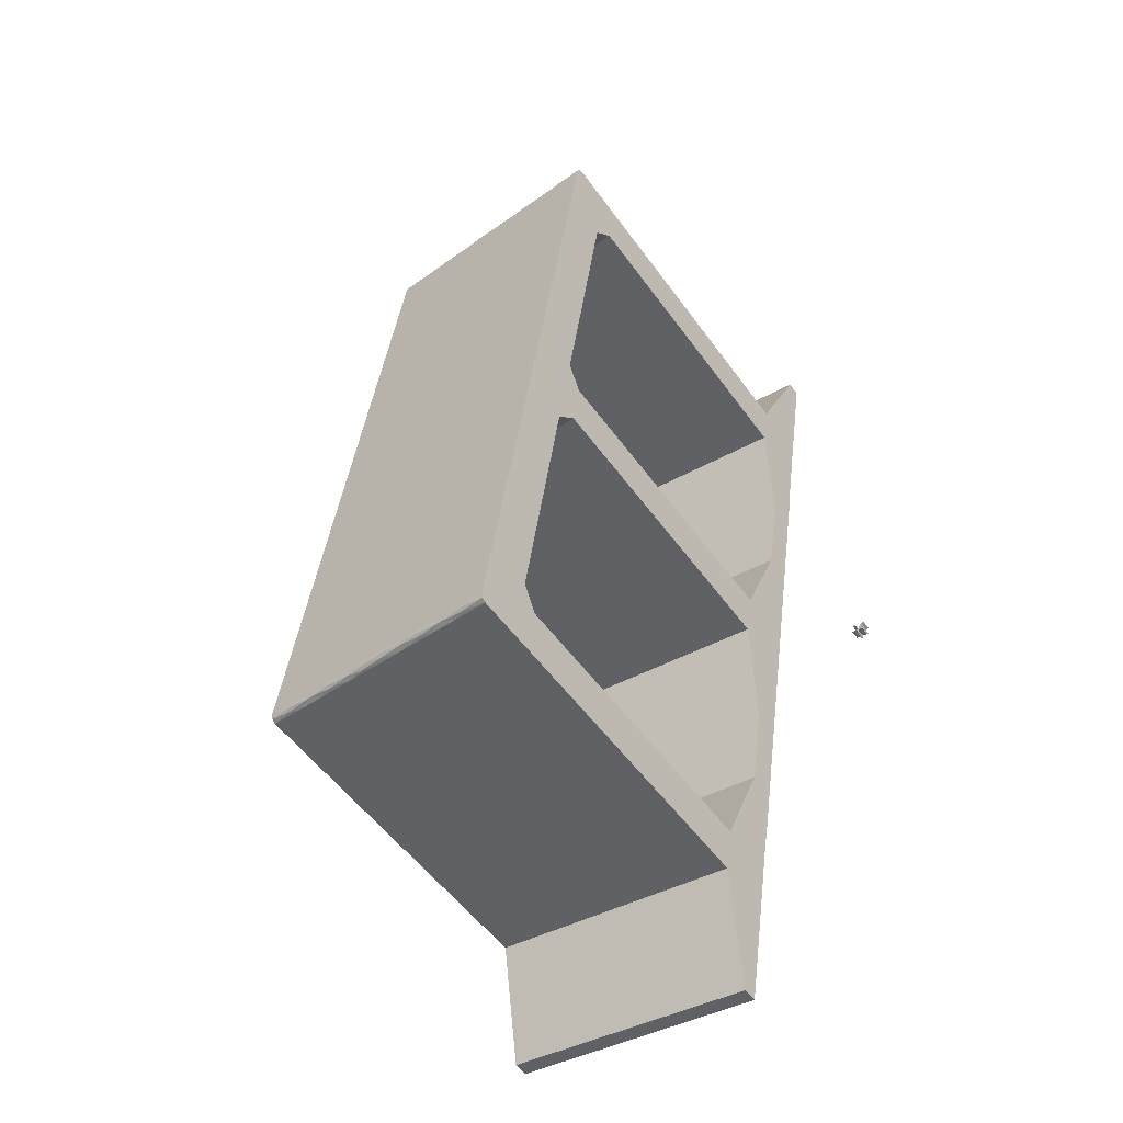
<metadata>
{"format":"obj","ext":"obj","renderer":"f3d","projection":"perspective","resolution":1024,"background":"white","views":[{"elev":-53.7,"azim":-144.9,"up":"+Y"}]}
</metadata>
<code>
v 2924 -383.2 4415
v 2933 -381.8 4415
v 2932 -381.2 4415
v 2931 -381.6 4415
v 2924 -382.6 4415
v 2924 -379.7 4415
v 2924 -376.8 4415
v 2925 -374.1 4415
v 2926 -371.6 4415
v 2928 -369.4 4415
v 2931 -367.4 4415
v 2931 -367.1 4415
v 2927 -369.4 4415
v 2925 -372.2 4415
v 2924 -373.9 4415
v 2923 -375.9 4415
v 2922 -380.8 4415
v 2921 -377.7 4415
v 2918 -374.8 4415
v 2916 -372.3 4415
v 2913 -370.6 4415
v 2912 -371.6 4415
v 2911 -372.1 4415
v 2911 -372.5 4415
v 2913 -372.9 4415
v 2915 -373.6 4415
v 2917 -374.6 4415
v 2918 -376 4415
v 2921 -379 4415
v 2922 -382.1 4415
v 2923 -382.8 4415
v 2913 -384.4 4415
v 2915 -386 4415
v 2916 -384.4 4415
v 2923 -383.4 4415
v 2923 -388 4415
v 2923 -388.8 4415
v 2925 -389.5 4415
v 2924 -383.2 4400
v 2925 -389.5 4400
v 2923 -388.8 4400
v 2923 -388 4400
v 2923 -383.4 4400
v 2916 -384.4 4400
v 2915 -386 4400
v 2913 -384.4 4400
v 2923 -382.8 4400
v 2922 -382.1 4400
v 2921 -379 4400
v 2918 -376 4400
v 2917 -374.6 4400
v 2915 -373.6 4400
v 2913 -372.9 4400
v 2911 -372.5 4400
v 2911 -372.1 4400
v 2912 -371.6 4400
v 2913 -370.6 4400
v 2916 -372.3 4400
v 2918 -374.8 4400
v 2921 -377.7 4400
v 2922 -380.8 4400
v 2923 -375.9 4400
v 2924 -373.9 4400
v 2925 -372.2 4400
v 2927 -369.4 4400
v 2931 -367.1 4400
v 2931 -367.4 4400
v 2928 -369.4 4400
v 2926 -371.6 4400
v 2925 -374.1 4400
v 2924 -376.8 4400
v 2924 -379.7 4400
v 2924 -382.6 4400
v 2931 -381.6 4400
v 2932 -381.2 4400
v 2933 -381.8 4400
v 2922 -382.1 4415
v 2921 -379 4415
v 2921 -379 4400
v 2922 -382.1 4400
v 2923 -382.8 4415
v 2922 -382.1 4415
v 2922 -382.1 4400
v 2923 -382.8 4400
v 2913 -384.4 4415
v 2923 -382.8 4415
v 2923 -382.8 4400
v 2913 -384.4 4400
v 2915 -386 4415
v 2913 -384.4 4415
v 2913 -384.4 4400
v 2915 -386 4400
v 2916 -384.4 4415
v 2915 -386 4415
v 2915 -386 4400
v 2916 -384.4 4400
v 2923 -383.4 4415
v 2916 -384.4 4415
v 2916 -384.4 4400
v 2923 -383.4 4400
v 2923 -388 4415
v 2923 -383.4 4415
v 2923 -383.4 4400
v 2923 -388 4400
v 2923 -388.8 4415
v 2923 -388 4415
v 2923 -388 4400
v 2923 -388.8 4400
v 2925 -389.5 4415
v 2923 -388.8 4415
v 2923 -388.8 4400
v 2925 -389.5 4400
v 2924 -383.2 4415
v 2925 -389.5 4415
v 2925 -389.5 4400
v 2924 -383.2 4400
v 2912 -371.6 4415
v 2913 -370.6 4415
v 2913 -370.6 4400
v 2912 -371.6 4400
v 2911 -372.1 4415
v 2912 -371.6 4415
v 2912 -371.6 4400
v 2911 -372.1 4400
v 2911 -372.5 4415
v 2911 -372.1 4415
v 2911 -372.1 4400
v 2911 -372.5 4400
v 2913 -372.9 4415
v 2911 -372.5 4415
v 2911 -372.5 4400
v 2913 -372.9 4400
v 2915 -373.6 4415
v 2913 -372.9 4415
v 2913 -372.9 4400
v 2915 -373.6 4400
v 2917 -374.6 4415
v 2915 -373.6 4415
v 2915 -373.6 4400
v 2917 -374.6 4400
v 2918 -376 4415
v 2917 -374.6 4415
v 2917 -374.6 4400
v 2918 -376 4400
v 2921 -379 4415
v 2918 -376 4415
v 2918 -376 4400
v 2921 -379 4400
v 2925 -374.1 4415
v 2924 -376.8 4415
v 2924 -376.8 4400
v 2925 -374.1 4400
v 2926 -371.6 4415
v 2925 -374.1 4415
v 2925 -374.1 4400
v 2926 -371.6 4400
v 2928 -369.4 4415
v 2926 -371.6 4415
v 2926 -371.6 4400
v 2928 -369.4 4400
v 2931 -367.4 4415
v 2928 -369.4 4415
v 2928 -369.4 4400
v 2931 -367.4 4400
v 2931 -367.1 4415
v 2931 -367.4 4415
v 2931 -367.4 4400
v 2931 -367.1 4400
v 2927 -369.4 4415
v 2931 -367.1 4415
v 2931 -367.1 4400
v 2927 -369.4 4400
v 2925 -372.2 4415
v 2927 -369.4 4415
v 2927 -369.4 4400
v 2925 -372.2 4400
v 2924 -373.9 4415
v 2925 -372.2 4415
v 2925 -372.2 4400
v 2924 -373.9 4400
v 2923 -375.9 4415
v 2924 -373.9 4415
v 2924 -373.9 4400
v 2923 -375.9 4400
v 2922 -380.8 4415
v 2923 -375.9 4415
v 2923 -375.9 4400
v 2922 -380.8 4400
v 2921 -377.7 4415
v 2922 -380.8 4415
v 2922 -380.8 4400
v 2921 -377.7 4400
v 2918 -374.8 4415
v 2921 -377.7 4415
v 2921 -377.7 4400
v 2918 -374.8 4400
v 2916 -372.3 4415
v 2918 -374.8 4415
v 2918 -374.8 4400
v 2916 -372.3 4400
v 2913 -370.6 4415
v 2916 -372.3 4415
v 2916 -372.3 4400
v 2913 -370.6 4400
v 2933 -381.8 4415
v 2924 -383.2 4415
v 2924 -383.2 4400
v 2933 -381.8 4400
v 2932 -381.2 4415
v 2933 -381.8 4415
v 2933 -381.8 4400
v 2932 -381.2 4400
v 2931 -381.6 4415
v 2932 -381.2 4415
v 2932 -381.2 4400
v 2931 -381.6 4400
v 2924 -382.6 4415
v 2931 -381.6 4415
v 2931 -381.6 4400
v 2924 -382.6 4400
v 2924 -379.7 4415
v 2924 -382.6 4415
v 2924 -382.6 4400
v 2924 -379.7 4400
v 2924 -376.8 4415
v 2924 -379.7 4415
v 2924 -379.7 4400
v 2924 -376.8 4400
v 3616 -279 4415
v 3614 -266.4 4415
v 3614 -265.4 4415
v 3614 -265 4415
v 3617 -265 4415
v 3617 -264.5 4415
v 3615 -263.7 4415
v 3614 -263.2 4415
v 3614 -262.7 4415
v 3613 -264.2 4415
v 3612 -266 4415
v 3615 -281.7 4415
v 3614 -282.7 4415
v 3616 -283.4 4415
v 3612 -277.9 4415
v 3612 -277.6 4415
v 3608 -273.9 4415
v 3606 -270.8 4415
v 3605 -269.9 4415
v 3605 -270.5 4415
v 3604 -271.9 4415
v 3605 -272.7 4415
v 3606 -274.5 4415
v 3620 -277.1 4415
v 3620 -274.2 4415
v 3622 -270.3 4415
v 3624 -266.9 4415
v 3623 -266.7 4415
v 3620 -271.2 4415
v 3619 -274.5 4415
v 3618 -276 4415
v 3616 -279 4400
v 3616 -283.4 4400
v 3614 -282.7 4400
v 3615 -281.7 4400
v 3612 -266 4400
v 3613 -264.2 4400
v 3614 -262.7 4400
v 3614 -263.2 4400
v 3615 -263.7 4400
v 3617 -264.5 4400
v 3617 -265 4400
v 3614 -265 4400
v 3614 -265.4 4400
v 3614 -266.4 4400
v 3620 -277.1 4400
v 3618 -276 4400
v 3619 -274.5 4400
v 3620 -271.2 4400
v 3623 -266.7 4400
v 3624 -266.9 4400
v 3622 -270.3 4400
v 3620 -274.2 4400
v 3612 -277.9 4400
v 3606 -274.5 4400
v 3605 -272.7 4400
v 3604 -271.9 4400
v 3605 -270.5 4400
v 3605 -269.9 4400
v 3606 -270.8 4400
v 3608 -273.9 4400
v 3612 -277.6 4400
v 3617 -264.5 4415
v 3617 -265 4415
v 3617 -265 4400
v 3617 -264.5 4400
v 3615 -263.7 4415
v 3617 -264.5 4415
v 3617 -264.5 4400
v 3615 -263.7 4400
v 3614 -263.2 4415
v 3615 -263.7 4415
v 3615 -263.7 4400
v 3614 -263.2 4400
v 3614 -262.7 4415
v 3614 -263.2 4415
v 3614 -263.2 4400
v 3614 -262.7 4400
v 3613 -264.2 4415
v 3614 -262.7 4415
v 3614 -262.7 4400
v 3613 -264.2 4400
v 3612 -266 4415
v 3613 -264.2 4415
v 3613 -264.2 4400
v 3612 -266 4400
v 3615 -281.7 4415
v 3612 -266 4415
v 3612 -266 4400
v 3615 -281.7 4400
v 3614 -282.7 4415
v 3615 -281.7 4415
v 3615 -281.7 4400
v 3614 -282.7 4400
v 3616 -283.4 4415
v 3614 -282.7 4415
v 3614 -282.7 4400
v 3616 -283.4 4400
v 3616 -279 4415
v 3616 -283.4 4415
v 3616 -283.4 4400
v 3616 -279 4400
v 3620 -271.2 4415
v 3623 -266.7 4415
v 3623 -266.7 4400
v 3620 -271.2 4400
v 3619 -274.5 4415
v 3620 -271.2 4415
v 3620 -271.2 4400
v 3619 -274.5 4400
v 3618 -276 4415
v 3619 -274.5 4415
v 3619 -274.5 4400
v 3618 -276 4400
v 3620 -277.1 4415
v 3618 -276 4415
v 3618 -276 4400
v 3620 -277.1 4400
v 3614 -266.4 4415
v 3616 -279 4415
v 3616 -279 4400
v 3614 -266.4 4400
v 3614 -265.4 4415
v 3614 -266.4 4415
v 3614 -266.4 4400
v 3614 -265.4 4400
v 3614 -265 4415
v 3614 -265.4 4415
v 3614 -265.4 4400
v 3614 -265 4400
v 3617 -265 4415
v 3614 -265 4415
v 3614 -265 4400
v 3617 -265 4400
v 3612 -277.6 4415
v 3612 -277.9 4415
v 3612 -277.9 4400
v 3612 -277.6 4400
v 3608 -273.9 4415
v 3612 -277.6 4415
v 3612 -277.6 4400
v 3608 -273.9 4400
v 3606 -270.8 4415
v 3608 -273.9 4415
v 3608 -273.9 4400
v 3606 -270.8 4400
v 3605 -269.9 4415
v 3606 -270.8 4415
v 3606 -270.8 4400
v 3605 -269.9 4400
v 3605 -270.5 4415
v 3605 -269.9 4415
v 3605 -269.9 4400
v 3605 -270.5 4400
v 3604 -271.9 4415
v 3605 -270.5 4415
v 3605 -270.5 4400
v 3604 -271.9 4400
v 3605 -272.7 4415
v 3604 -271.9 4415
v 3604 -271.9 4400
v 3605 -272.7 4400
v 3606 -274.5 4415
v 3605 -272.7 4415
v 3605 -272.7 4400
v 3606 -274.5 4400
v 3612 -277.9 4415
v 3606 -274.5 4415
v 3606 -274.5 4400
v 3612 -277.9 4400
v 3620 -274.2 4415
v 3620 -277.1 4415
v 3620 -277.1 4400
v 3620 -274.2 4400
v 3622 -270.3 4415
v 3620 -274.2 4415
v 3620 -274.2 4400
v 3622 -270.3 4400
v 3624 -266.9 4415
v 3622 -270.3 4415
v 3622 -270.3 4400
v 3624 -266.9 4400
v 3623 -266.7 4415
v 3624 -266.9 4415
v 3624 -266.9 4400
v 3623 -266.7 4400
v 2985 199.1 4308
v 2985 199.1 3721
v 2985 196.2 3714
v 2986 189.2 3711
v 3147 -858.6 3711
v 3148 -865.6 3714
v 3148 -868.5 3721
v 3148 -868.5 4308
v 3174 -1037 4376
v 3174 -1037 4400
v 3132 -759.8 4400
v 3124 -710.3 4401
v 3009 40.9 4401
v 3001 90.32 4400
v 2959 367.1 4400
v 2959 367.1 4376
v 3133 -769.7 3786
v 3076 -399 3786
v 3072 -369.3 3816
v 3072 -369.3 4308
v 3095 -517.6 4358
v 3115 -651 4358
v 3138 -799.3 4308
v 3138 -799.3 3816
v 3057 -270.5 3786
v 3000 100.2 3786
v 2995 129.9 3816
v 2995 129.9 4308
v 3018 -18.41 4358
v 3039 -151.9 4358
v 3061 -300.1 4308
v 3061 -300.1 3816
v 3380 259.6 4308
v 3354 427.6 4376
v 3354 427.6 4400
v 3397 150.9 4400
v 3404 101.4 4402
v 3519 -649.8 4402
v 3527 -699.2 4400
v 3569 -976 4400
v 3569 -976 4376
v 3544 -808 4308
v 3544 -808 3761
v 3543 -805.1 3754
v 3542 -798.1 3751
v 3382 249.7 3751
v 3381 256.7 3754
v 3380 259.6 3761
v 3472 -338.4 3821
v 3529 -709.1 3821
v 3533 -738.8 3851
v 3533 -738.8 4308
v 3510 -590.5 4358
v 3490 -457 4358
v 3467 -308.8 4308
v 3467 -308.8 3851
v 3395 160.8 3821
v 3452 -209.9 3821
v 3457 -239.6 3851
v 3457 -239.6 4308
v 3434 -91.31 4358
v 3413 42.14 4358
v 3391 190.4 4308
v 3391 190.4 3851
v 2985 199.1 3721
v 2985 199.1 4308
v 3380 259.6 4308
v 3380 259.6 3761
v 2986 189.2 3711
v 2985 196.2 3714
v 2985 199.1 3721
v 3380 259.6 3761
v 3381 256.7 3754
v 3382 249.7 3751
v 3182 229.3 3741
v 3184 219.4 3731
v 3085 204.3 3721
v 3281 244.5 3751
v 3283 234.6 3741
v 3084 214.2 3731
v 3036 196.7 3716
v 3059 207.5 3721
v 3133 218.8 3729
v 3331 252 3756
v 3306 245.4 3746
v 3233 234.1 3739
v 3034 206.6 3726
v 3332 242.1 3746
v 3023 200 3716
v 3017 202.8 3720
v 3096 211.3 3724
v 3133 221.8 3736
v 3158 224.8 3735
v 3174 223.7 3732
v 3195 230 3737
v 3232 236.9 3746
v 3101 215.7 3728
v 3233 227 3736
v 3208 227 3734
v 3135 211.9 3726
v 3343 252.5 3752
v 3349 249.5 3749
v 3270 241.2 3744
v 3265 236.5 3740
v 3059 210.4 3729
v 3147 -858.6 3711
v 2986 189.2 3711
v 3382 249.7 3751
v 3542 -798.1 3751
v 3148 -868.5 3721
v 3148 -865.6 3714
v 3147 -858.6 3711
v 3542 -798.1 3751
v 3543 -805.1 3754
v 3544 -808 3761
v 3344 -828.3 3731
v 3346 -838.2 3741
v 3247 -853.4 3731
v 3443 -813.2 3741
v 3445 -823.1 3751
v 3246 -843.5 3721
v 3198 -860.9 3726
v 3222 -854.3 3721
v 3295 -843 3729
v 3493 -805.6 3746
v 3469 -816.4 3746
v 3396 -827.7 3739
v 3196 -851 3716
v 3494 -815.5 3756
v 3185 -861.4 3720
v 3179 -858.4 3715
v 3259 -850.1 3727
v 3295 -835.9 3726
v 3320 -835.9 3729
v 3337 -837.9 3734
v 3358 -831.3 3734
v 3394 -820.8 3736
v 3263 -845.4 3724
v 3395 -830.7 3746
v 3371 -833.7 3740
v 3297 -845.8 3736
v 3506 -808.9 3749
v 3512 -811.7 3753
v 3432 -820.2 3741
v 3427 -824.6 3745
v 3221 -847.3 3719
v 3148 -868.5 4308
v 3148 -868.5 3721
v 3544 -808 3761
v 3544 -808 4308
v 3174 -1037 4376
v 3148 -868.5 4308
v 3544 -808 4308
v 3569 -976 4376
v 3174 -1037 4400
v 3174 -1037 4376
v 3569 -976 4376
v 3569 -976 4400
v 3132 -759.8 4400
v 3174 -1037 4400
v 3569 -976 4400
v 3527 -699.2 4400
v 3124 -710.3 4401
v 3132 -759.8 4400
v 3527 -699.2 4400
v 3519 -649.8 4402
v 3009 40.9 4401
v 3124 -710.3 4401
v 3519 -649.8 4402
v 3404 101.4 4402
v 3001 90.32 4400
v 3009 40.9 4401
v 3404 101.4 4402
v 3397 150.9 4400
v 2959 367.1 4400
v 3001 90.32 4400
v 3397 150.9 4400
v 3354 427.6 4400
v 2959 367.1 4376
v 2959 367.1 4400
v 3354 427.6 4400
v 3354 427.6 4376
v 2985 199.1 4308
v 2959 367.1 4376
v 3354 427.6 4376
v 3380 259.6 4308
v 3472 -338.4 3821
v 3076 -399 3786
v 3133 -769.7 3786
v 3529 -709.1 3821
v 3076 -399 3786
v 3472 -338.4 3821
v 3467 -308.8 3851
v 3072 -369.3 3816
v 3490 -457 4358
v 3095 -517.6 4358
v 3072 -369.3 4308
v 3467 -308.8 4308
v 3529 -709.1 3821
v 3133 -769.7 3786
v 3138 -799.3 3816
v 3533 -738.8 3851
v 3533 -738.8 4308
v 3138 -799.3 4308
v 3115 -651 4358
v 3510 -590.5 4358
v 3533 -738.8 3851
v 3138 -799.3 3816
v 3138 -799.3 4308
v 3533 -738.8 4308
v 3095 -517.6 4358
v 3490 -457 4358
v 3510 -590.5 4358
v 3115 -651 4358
v 3072 -369.3 3816
v 3467 -308.8 3851
v 3467 -308.8 4308
v 3072 -369.3 4308
v 3395 160.8 3821
v 3000 100.2 3786
v 3057 -270.5 3786
v 3452 -209.9 3821
v 3452 -209.9 3821
v 3057 -270.5 3786
v 3061 -300.1 3816
v 3457 -239.6 3851
v 3457 -239.6 4308
v 3061 -300.1 4308
v 3039 -151.9 4358
v 3434 -91.31 4358
v 3000 100.2 3786
v 3395 160.8 3821
v 3391 190.4 3851
v 2995 129.9 3816
v 3413 42.14 4358
v 3018 -18.41 4358
v 2995 129.9 4308
v 3391 190.4 4308
v 2995 129.9 3816
v 3391 190.4 3851
v 3391 190.4 4308
v 2995 129.9 4308
v 3434 -91.31 4358
v 3039 -151.9 4358
v 3018 -18.41 4358
v 3413 42.14 4358
v 3457 -239.6 3851
v 3061 -300.1 3816
v 3061 -300.1 4308
v 3457 -239.6 4308
g g462399_1
f 33 34 32
f 31 32 34
f 36 37 38
f 34 35 31
f 5 31 35
f 35 36 1
f 28 29 18
f 24 25 22
f 22 23 24
f 21 22 25
f 25 20 21
f 28 19 27
f 19 28 18
f 26 27 20
f 20 27 19
f 26 20 25
f 5 1 4
f 5 30 31
f 30 17 29
f 17 30 5
f 5 6 17
f 35 1 5
f 2 4 1
f 3 4 2
f 36 38 1
f 16 6 7
f 16 7 8
f 17 18 29
f 15 8 14
f 8 15 16
f 14 8 9
f 9 10 13
f 10 12 13
f 12 10 11
f 9 13 14
f 16 17 6
f 76 74 75
f 39 73 74
f 43 73 39
f 73 48 61
f 47 48 73
f 61 48 49
f 73 61 72
f 39 40 42
f 74 76 39
f 72 61 62
f 68 69 65
f 68 66 67
f 66 68 65
f 69 64 65
f 71 62 70
f 71 72 62
f 64 70 63
f 70 64 69
f 63 70 62
f 61 49 60
f 41 42 40
f 44 47 43
f 47 73 43
f 43 39 42
f 44 45 46
f 50 60 49
f 47 44 46
f 59 50 51
f 50 59 60
f 51 52 58
f 58 52 53
f 51 58 59
f 53 54 56
f 56 57 53
f 55 56 54
f 53 57 58
f 77 78 80
f 79 80 78
f 81 82 84
f 83 84 82
f 85 86 87
f 87 88 85
f 89 90 91
f 91 92 89
f 93 94 96
f 95 96 94
f 97 98 99
f 99 100 97
f 101 102 103
f 103 104 101
f 105 106 108
f 107 108 106
f 109 110 112
f 111 112 110
f 113 114 115
f 115 116 113
f 117 118 119
f 119 120 117
f 121 122 124
f 123 124 122
f 125 126 128
f 127 128 126
f 129 130 132
f 131 132 130
f 133 134 136
f 135 136 134
f 137 138 139
f 139 140 137
f 141 142 144
f 143 144 142
f 145 146 147
f 147 148 145
f 149 150 151
f 151 152 149
f 153 154 156
f 155 156 154
f 157 158 160
f 159 160 158
f 161 162 163
f 163 164 161
f 165 166 167
f 167 168 165
f 169 170 171
f 171 172 169
f 173 174 176
f 175 176 174
f 177 178 179
f 179 180 177
f 181 182 184
f 183 184 182
f 185 186 188
f 187 188 186
f 189 190 191
f 191 192 189
f 193 194 196
f 195 196 194
f 197 198 199
f 199 200 197
f 201 202 203
f 203 204 201
f 205 206 207
f 207 208 205
f 209 210 212
f 211 212 210
f 213 214 216
f 215 216 214
f 217 218 220
f 219 220 218
f 221 222 223
f 223 224 221
f 225 226 227
f 227 228 225
f 239 230 231
f 240 229 239
f 240 241 242
f 239 229 230
f 240 242 229
f 235 236 232
f 234 235 232
f 231 232 238
f 238 232 236
f 236 237 238
f 231 238 239
f 232 233 234
f 243 244 245
f 251 245 246
f 245 251 243
f 246 247 248
f 246 249 250
f 249 246 248
f 246 250 251
f 252 253 258
f 258 259 252
f 253 257 258
f 255 256 254
f 257 254 256
f 254 257 253
f 268 269 271
f 267 268 271
f 266 267 265
f 271 272 265
f 267 271 265
f 265 272 264
f 271 269 270
f 273 264 272
f 260 263 264
f 260 264 273
f 262 263 261
f 260 261 263
f 278 279 280
f 280 277 278
f 277 280 281
f 281 274 276
f 275 276 274
f 281 276 277
f 287 288 286
f 285 286 288
f 288 284 285
f 290 282 289
f 288 283 284
f 283 288 289
f 283 289 282
f 291 292 294
f 293 294 292
f 295 296 297
f 297 298 295
f 299 300 302
f 301 302 300
f 303 304 305
f 305 306 303
f 307 308 309
f 309 310 307
f 311 312 313
f 313 314 311
f 315 316 317
f 317 318 315
f 319 320 321
f 321 322 319
f 323 324 325
f 325 326 323
f 327 328 329
f 329 330 327
f 331 332 333
f 333 334 331
f 335 336 338
f 337 338 336
f 339 340 342
f 341 342 340
f 343 344 346
f 345 346 344
f 347 348 349
f 349 350 347
f 351 352 354
f 353 354 352
f 355 356 357
f 357 358 355
f 359 360 362
f 361 362 360
f 363 364 365
f 365 366 363
f 367 368 370
f 369 370 368
f 371 372 373
f 373 374 371
f 375 376 377
f 377 378 375
f 379 380 382
f 381 382 380
f 383 384 386
f 385 386 384
f 387 388 390
f 389 390 388
f 391 392 394
f 393 394 392
f 395 396 398
f 397 398 396
f 399 400 402
f 401 402 400
f 403 404 405
f 405 406 403
f 407 408 409
f 409 410 407
f 411 412 414
f 413 414 412
f 428 429 415
f 442 427 428
f 415 429 430
f 442 443 427
f 442 415 441
f 443 444 427
f 435 444 434
f 442 428 415
f 427 444 435
f 422 424 425
f 422 423 424
f 425 426 437
f 435 436 426
f 422 437 438
f 422 425 437
f 437 426 436
f 426 427 435
f 422 438 421
f 445 446 434
f 439 433 446
f 416 417 418
f 440 418 439
f 418 440 416
f 416 440 441
f 415 416 441
f 439 418 432
f 433 434 446
f 433 439 432
f 431 419 421
f 419 431 432
f 420 421 419
f 431 421 438
f 432 418 419
f 445 434 444
f 453 454 456
f 466 452 453
f 456 454 455
f 466 467 452
f 466 456 465
f 467 468 452
f 475 468 474
f 466 453 456
f 452 468 475
f 447 449 450
f 447 448 449
f 450 451 477
f 475 476 451
f 447 477 478
f 447 450 477
f 477 451 476
f 451 452 475
f 447 478 462
f 469 470 474
f 463 473 470
f 457 458 459
f 464 459 463
f 464 465 459
f 459 465 457
f 456 457 465
f 463 459 472
f 473 474 470
f 473 463 472
f 460 462 478
f 460 471 472
f 461 462 460
f 460 478 471
f 472 459 460
f 469 474 468
f 480 481 482
f 482 479 480
f 498 499 492
f 483 484 503
f 496 503 504
f 492 499 517
f 515 499 498
f 497 507 508
f 507 497 506
f 505 491 496
f 499 515 516
f 503 496 495
f 504 485 501
f 491 495 496
f 511 497 505
f 506 489 507
f 497 514 505
f 483 503 495
f 486 487 515
f 517 518 500
f 490 513 512
f 509 510 500
f 499 502 493
f 496 519 494
f 488 502 516
f 504 503 484
f 485 504 484
f 504 501 496
f 511 506 497
f 508 514 497
f 496 501 519
f 508 507 509
f 486 515 498
f 509 507 489
f 500 513 509
f 492 517 510
f 518 512 500
f 509 489 510
f 496 511 505
f 506 511 494
f 509 513 508
f 508 513 490
f 500 512 513
f 514 508 490
f 491 505 514
f 516 515 487
f 488 516 487
f 499 516 502
f 518 499 493
f 510 517 500
f 499 518 517
f 512 518 493
f 496 494 511
f 521 522 523
f 523 520 521
f 539 540 533
f 524 525 544
f 537 544 545
f 533 540 558
f 556 540 539
f 538 548 549
f 548 538 547
f 546 532 537
f 540 556 557
f 544 537 536
f 545 526 542
f 532 536 537
f 552 538 546
f 547 530 548
f 538 555 546
f 524 544 536
f 527 528 556
f 558 559 541
f 531 554 553
f 550 551 541
f 540 543 534
f 537 560 535
f 529 543 557
f 545 544 525
f 526 545 525
f 545 542 537
f 552 547 538
f 549 555 538
f 537 542 560
f 549 548 550
f 527 556 539
f 550 548 530
f 541 554 550
f 533 558 551
f 559 553 541
f 550 530 551
f 537 552 546
f 547 552 535
f 550 554 549
f 549 554 531
f 541 553 554
f 555 549 531
f 532 546 555
f 557 556 528
f 529 557 528
f 540 557 543
f 559 540 534
f 551 558 541
f 540 559 558
f 553 559 534
f 537 535 552
f 562 563 561
f 564 561 563
f 566 567 565
f 568 565 567
f 570 571 569
f 572 569 571
f 574 575 573
f 576 573 575
f 578 579 577
f 580 577 579
f 582 583 581
f 584 581 583
f 586 587 588
f 588 585 586
f 590 591 589
f 592 589 591
f 594 595 596
f 596 593 594
f 598 599 600
f 600 597 598
f 604 601 602
f 602 603 604
f 606 607 608
f 608 605 606
f 612 609 610
f 610 611 612
f 615 613 614
f 613 615 616
f 619 617 618
f 617 619 620
f 623 621 622
f 621 623 624
f 625 627 628
f 627 625 626
f 630 631 632
f 632 629 630
f 635 633 634
f 633 635 636
f 639 637 638
f 637 639 640
f 643 641 642
f 641 643 644
f 646 647 648
f 648 645 646
f 652 649 650
f 650 651 652
f 654 655 656
f 656 653 654
f 659 657 658
f 657 659 660
f 663 661 662
f 661 663 664

</code>
